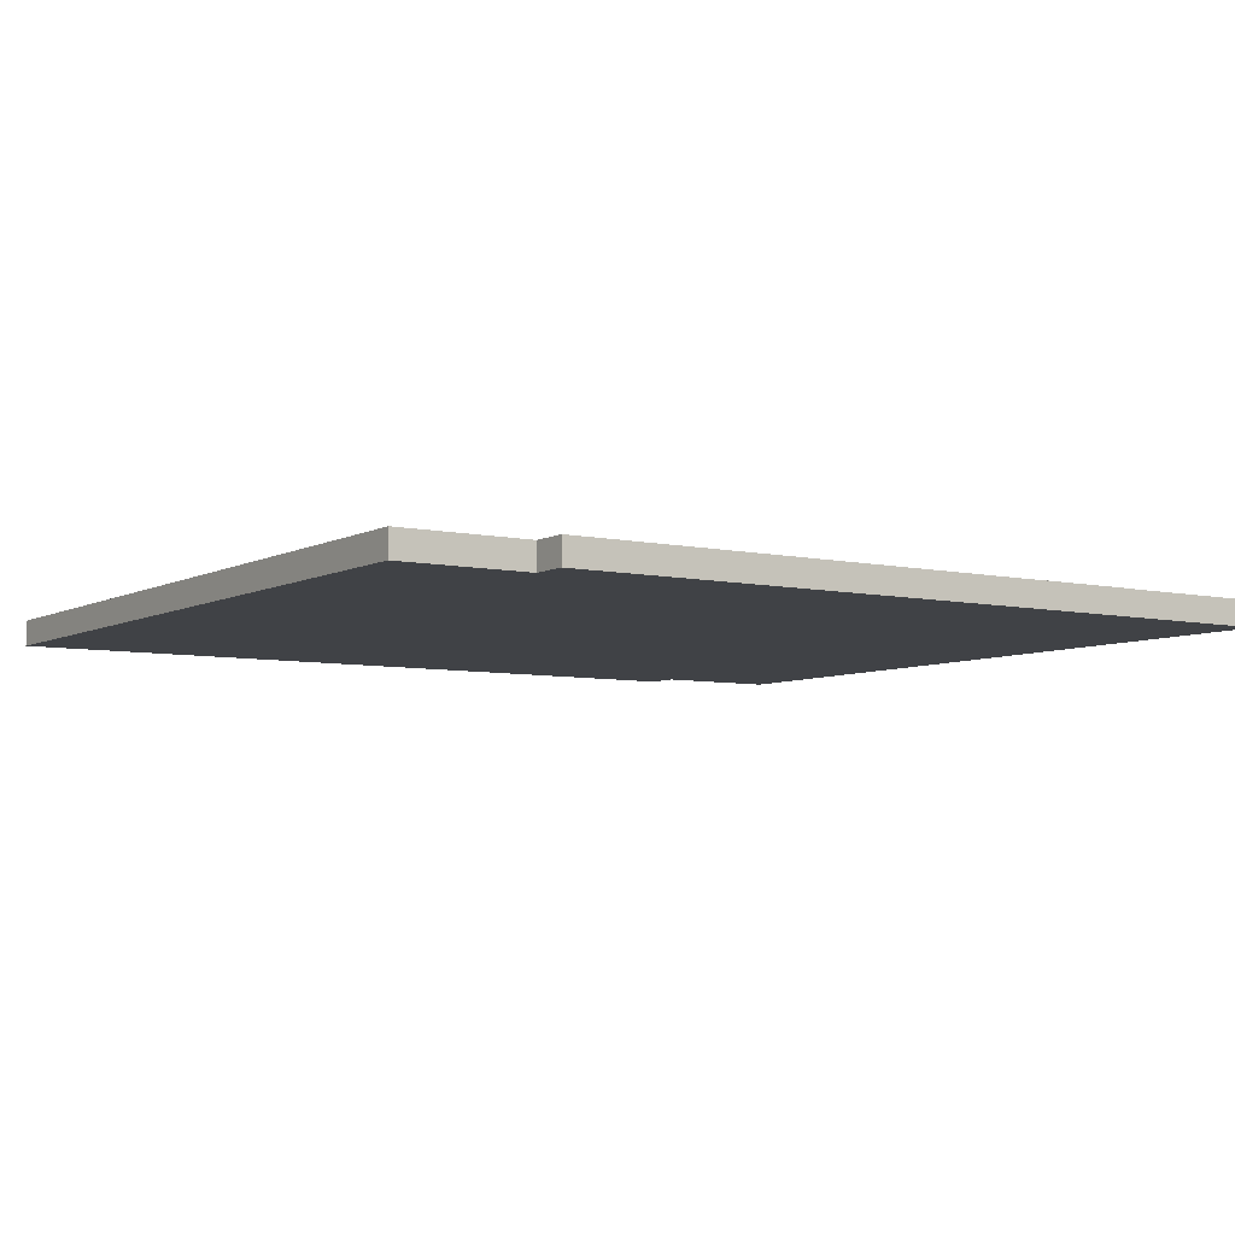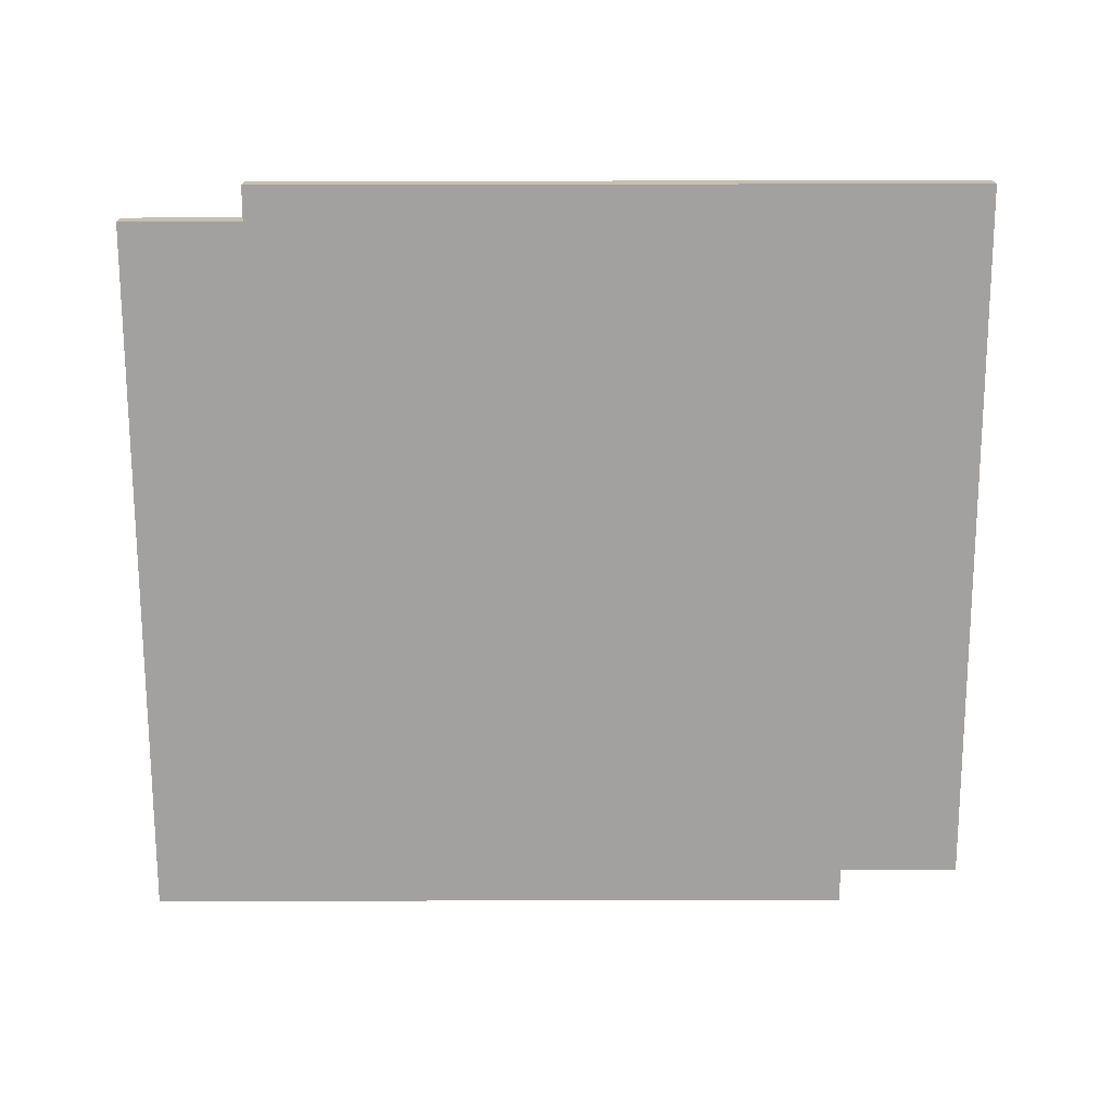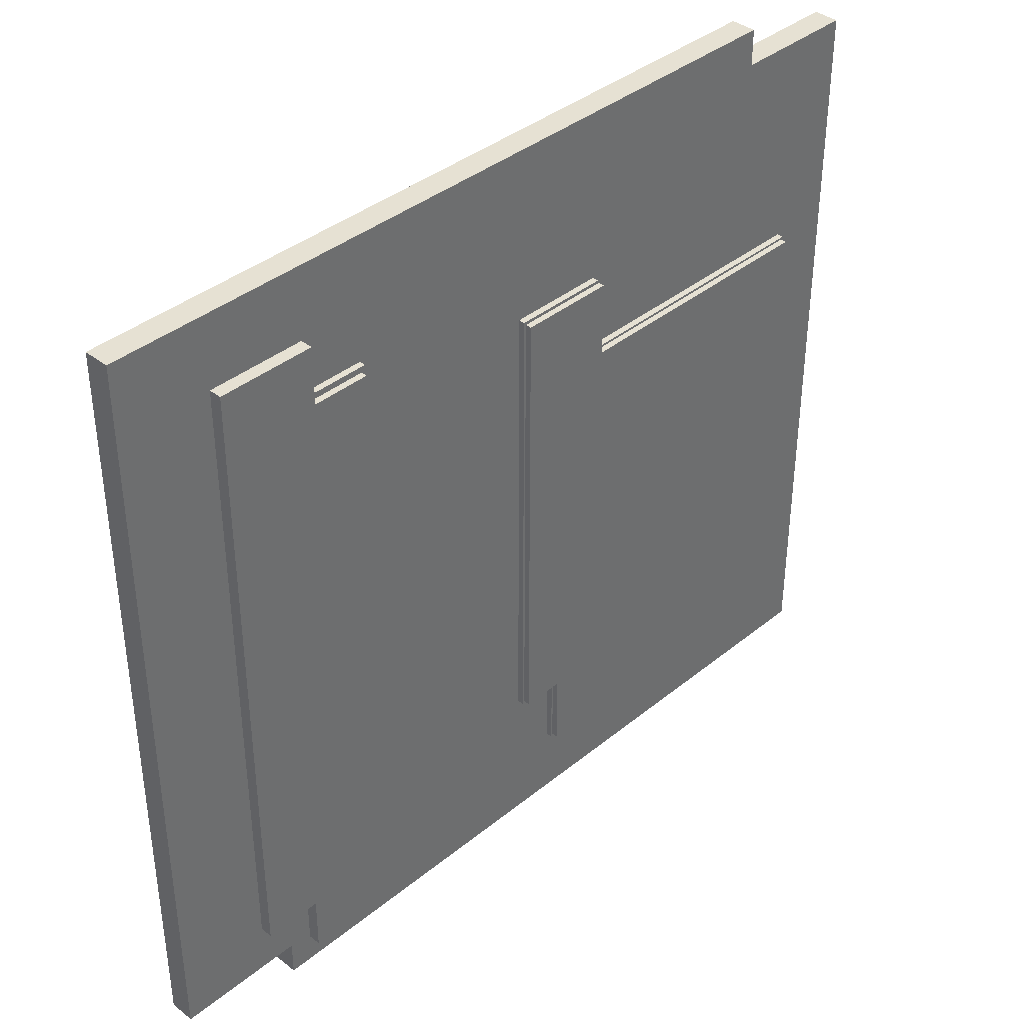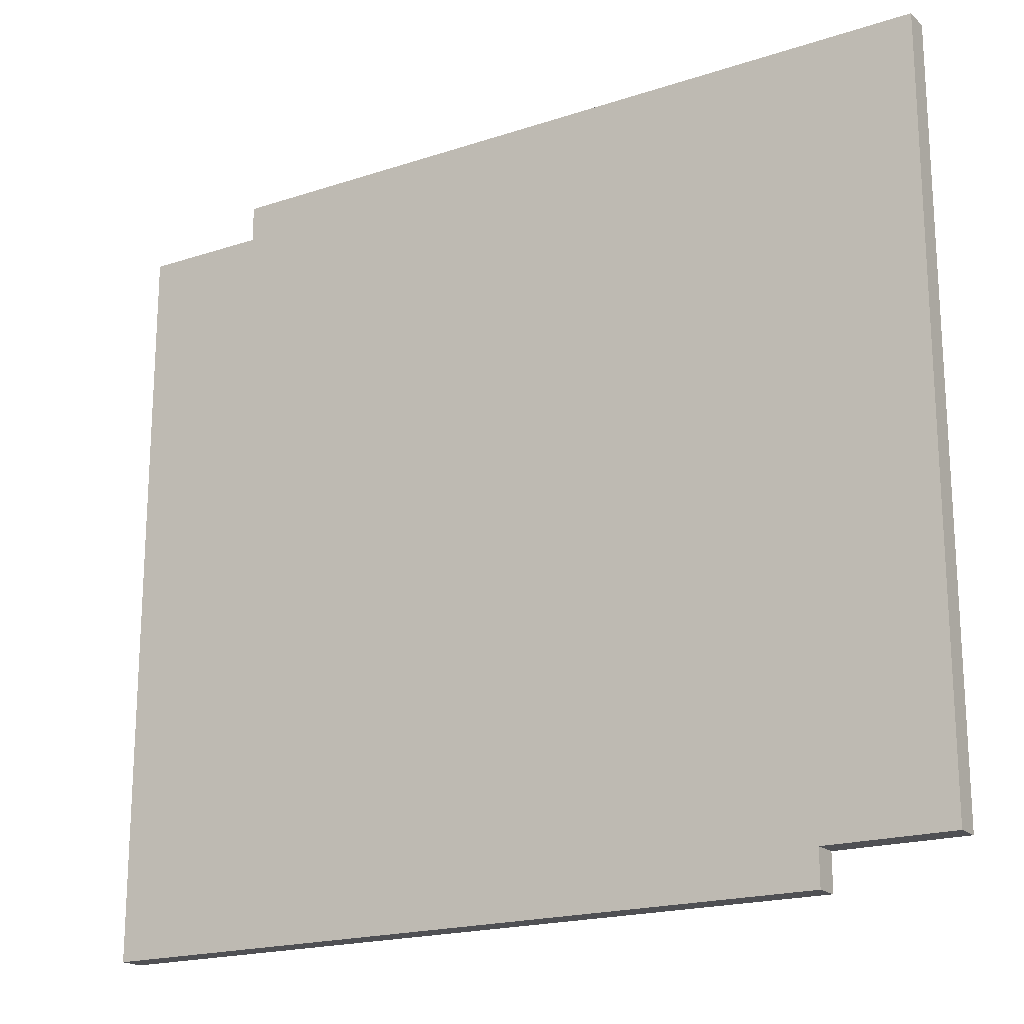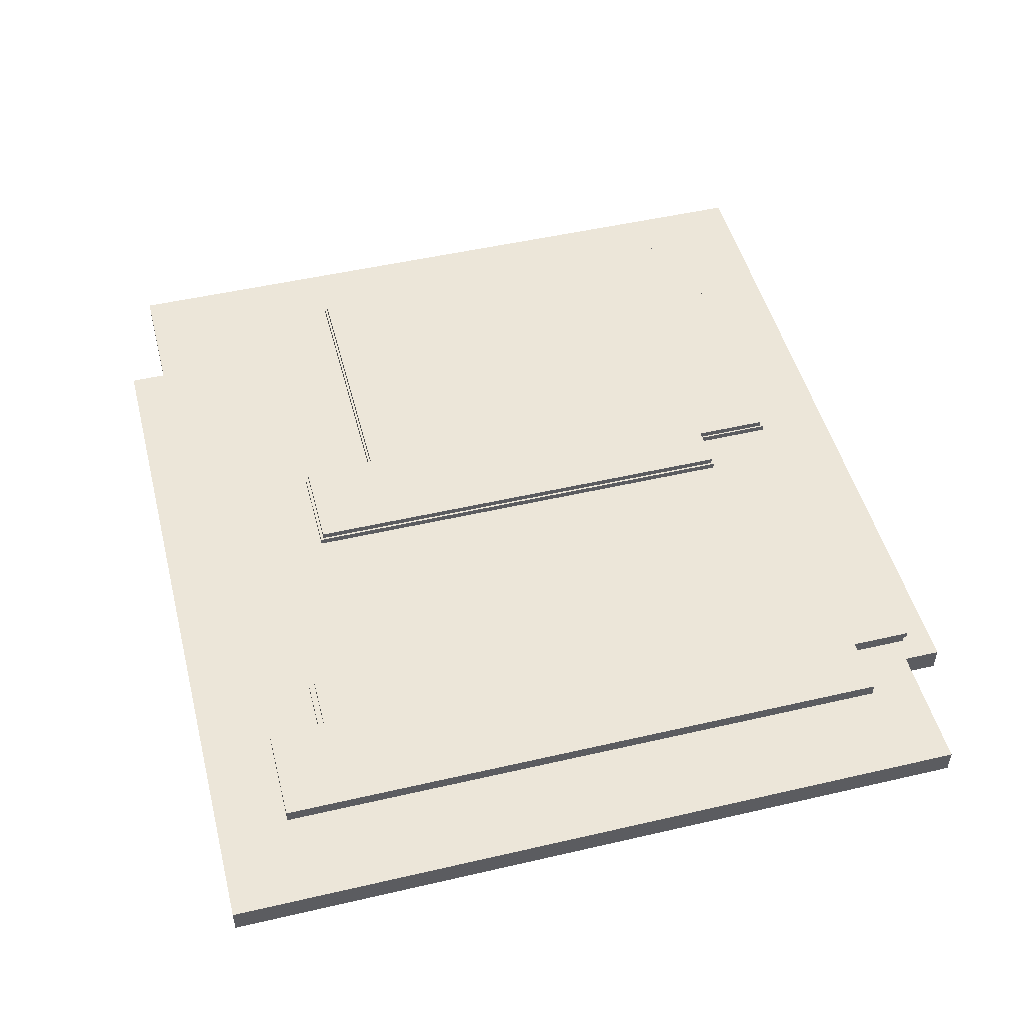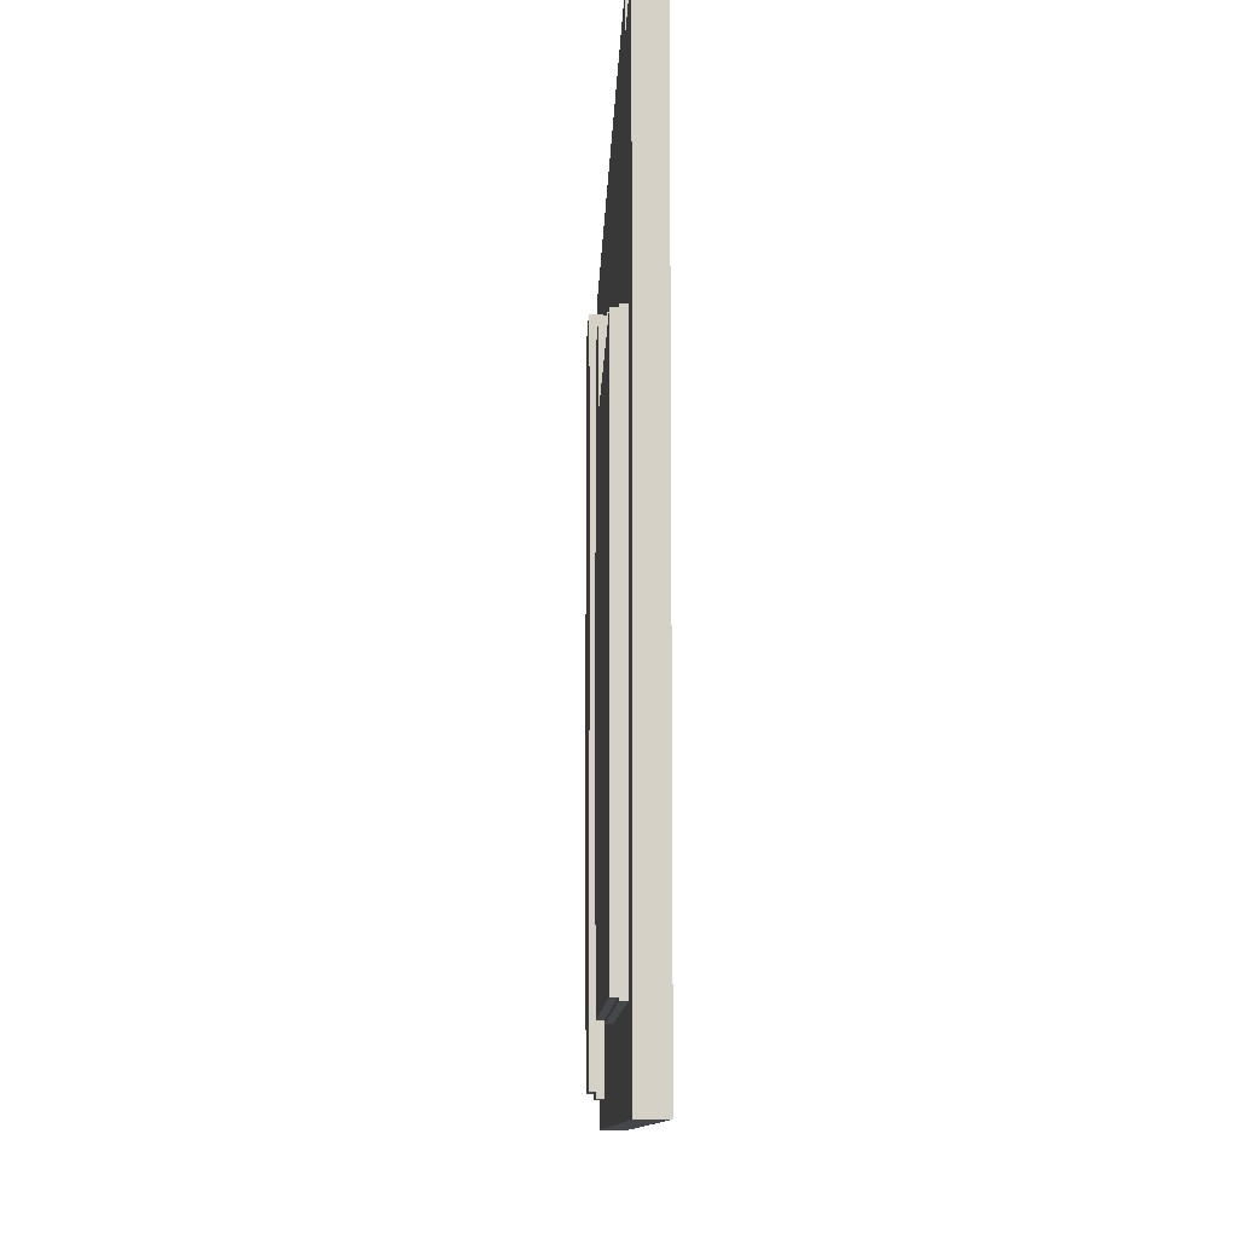
<metadata>
{"format":"obj","ext":"obj","renderer":"f3d","projection":"perspective","resolution":1024,"background":"white","views":[{"elev":-6.4,"azim":-33.7,"up":"+Y"},{"elev":-72.3,"azim":0.1,"up":"+Y"},{"elev":38.6,"azim":134.4,"up":"+Z"},{"elev":-19.2,"azim":31.9,"up":"+Z"},{"elev":49.4,"azim":75.6,"up":"+Y"},{"elev":-10.5,"azim":-91.9,"up":"+Z"}]}
</metadata>
<code>
g rock
v -0.8383 0.0508 1.241
v -0.8383 0.0762 1.241
v -0.6435 0.0508 1.241
v -0.6435 0.0762 1.241
v -0.6435 0.0508 1.241
v -0.6435 0.0762 1.241
v -0.6435 0.0508 0.3099
v -0.6435 0.0762 0.3099
v -0.6435 0.0508 0.3099
v -0.6435 0.0762 0.3099
v -0.7291 0.0508 0.3099
v -0.7291 0.0762 0.3099
v -0.8383 0.0508 1.09
v -0.8383 0.0762 1.09
v -0.8383 0.0508 1.241
v -0.8383 0.0762 1.241
v -0.8383 0.0762 1.241
v -0.8383 0.0762 0.3099
v -0.6435 0.0762 1.241
v -0.6435 0.0762 0.3099
v -0.7291 0.0762 0.3099
v -0.8383 0.0762 1.09
v -0.7291 0.0508 0.1588
v -0.7291 0.0762 0.1588
v -1.386 0.0508 0.1588
v -1.386 0.0762 0.1588
v -1.386 0.0508 0.1588
v -1.386 0.0762 0.1588
v -1.386 0.0508 1.09
v -1.386 0.0762 1.09
v -1.386 0.0508 1.09
v -1.386 0.0762 1.09
v -0.8383 0.0508 1.09
v -0.8383 0.0762 1.09
v -0.7291 0.0508 0.3099
v -0.7291 0.0762 0.3099
v -0.7291 0.0508 0.1588
v -0.7291 0.0762 0.1588
v -1.386 0.0762 1.09
v -1.386 0.0762 0.1588
v -0.7291 0.0762 0.1588
v -0.8383 0.0762 1.09
v -0.8383 0.0762 0.3099
v -0.7291 0.0762 0.3099
v -0.2428 0.0508 1.338
v -0.2428 0.0762 1.338
v -0.1266 0.0508 1.338
v -0.1266 0.0762 1.338
v -0.04804 0.0508 0.1777
v -0.04804 0.0762 0.1777
v -0.04804 0.0508 0.06176
v -0.04804 0.0762 0.06176
v -0.04804 0.0508 0.06176
v -0.04804 0.0762 0.06176
v -0.2428 0.0508 0.06176
v -0.2428 0.0762 0.06176
v -0.2428 0.0508 0.06176
v -0.2428 0.0762 0.06176
v -0.2428 0.0508 1.338
v -0.2428 0.0762 1.338
v -0.2428 0.0762 1.338
v -0.2428 0.0762 0.06176
v -0.04804 0.0762 1.338
v -0.04804 0.0762 0.06176
v -0.1266 0.0762 1.338
v -0.04804 0.0762 0.1777
v -0.1266 0.0508 1.454
v -0.1266 0.0762 1.454
v 0.06817 0.0508 1.454
v 0.06817 0.0762 1.454
v 0 0.0508 1.454
v 0.06817 0.0508 1.454
v 0.06817 0.0762 1.454
v 0.06817 0.0508 0.1777
v 0.06817 0.0762 0.1777
v -1.524 0 1.524
v -1.524 0.0508 1.524
v -1.267 0 1.524
v -1.267 0.0508 1.524
v 0 0 0.07358
v 0 0.0508 0.07358
v 0 0 0
v 0 0.0508 0
v 0 0 0
v 0 0.0508 0
v -1.524 0 0
v -1.524 0.0508 0
v -1.524 0 0
v -1.524 0.0508 0
v -1.524 0 1.524
v -1.524 0.0508 1.524
v -1.267 0 1.598
v -1.267 0.0508 1.598
v 0.2569 0 1.598
v 0.2569 0.0508 1.598
v 0.2569 0 1.598
v 0.2569 0.0508 1.598
v 0.2569 0 0.07358
v 0.2569 0.0508 0.07358
v -1.524 0 1.524
v -1.524 0 0
v 0 0 1.524
v 0 0 0
v -1.267 0 1.524
v 0 0 0.07358
v 0.2569 0 0.07358
v 0.2569 0.0508 0.07358
v 0 0 0.07358
v 0 0.0508 0.07358
v -1.267 0 1.524
v -1.267 0.0508 1.524
v -1.267 0 1.598
v -1.267 0.0508 1.598
v -1.267 0 1.598
v 0.2569 0 1.598
v 0.2569 0 0.07358
v 0 0 0.07358
v 0 0 1.524
v -1.267 0 1.524
v -1.267 0.0508 1.598
v 0.2569 0.0508 1.598
v 0.2569 0.0508 0.07358
v 0.06817 0.0508 0.1777
v 0.06817 0.0508 1.454
v 0 0.0508 0.1777
v 0 0.0508 1.454
v 0 0.0508 1.524
v 0 0.0508 0.07358
v -1.267 0.0508 1.524
v 0.06817 0.0508 0.1777
v 0.06817 0.0762 0.1777
v -0.04804 0.0508 0.1777
v 0 0.0508 0.1777
v -0.04804 0.0762 0.1777
v -0.1266 0.0508 1.338
v -0.1266 0.0762 1.338
v -0.1266 0.0508 1.454
v -0.1266 0.0762 1.454
v -0.1266 0.0762 1.454
v 0.06817 0.0762 1.454
v 0.06817 0.0762 0.1777
v -0.04804 0.0762 0.1777
v -0.04804 0.0762 1.338
v -0.1266 0.0762 1.338
v -1.524 0.0508 1.524
v -1.524 0.0508 0
v 0 0.0508 1.524
v 0 0.0508 0
v -0.6435 0.0508 1.241
v -0.8383 0.0508 1.241
v -0.6435 0.0508 0.3099
v -0.7291 0.0508 0.3099
v -0.8383 0.0508 1.09
v -1.386 0.0508 1.09
v -1.386 0.0508 0.1588
v -0.7291 0.0508 0.1588
v -0.1266 0.0508 1.338
v -0.2428 0.0508 1.338
v -0.2428 0.0508 0.06176
v -0.04804 0.0508 0.06176
v 0 0.0508 1.454
v -0.1266 0.0508 1.454
v -1.267 0.0508 1.524
v 0 0.0508 0.07358
v -0.04804 0.0508 0.1777
v 0 0.0508 0.1777
f 2 1 3 4
f 6 5 7 8
f 10 9 11 12
f 14 13 15 16
f 19 22 17
f 21 18 22
f 20 21 19
f 22 19 21
f 24 23 25 26
f 28 27 29 30
f 32 31 33 34
f 36 35 37 38
f 40 39 42 43
f 41 43 44
f 40 43 41
f 46 45 47 48
f 50 49 51 52
f 54 53 55 56
f 58 57 59 60
f 62 61 65
f 66 62 65
f 65 63 66
f 62 66 64
f 71 68 67
f 70 71 69
f 68 71 70
f 73 72 74 75
f 77 76 78 79
f 81 80 82 83
f 85 84 86 87
f 89 88 90 91
f 93 92 94 95
f 97 96 98 99
f 101 104 100
f 105 104 101
f 104 105 102
f 101 103 105
f 107 106 108 109
f 111 110 112 113
f 119 118 114
f 115 114 118
f 117 116 118
f 115 118 116
f 127 129 120
f 127 124 126
f 127 120 121
f 121 122 123 124
f 127 121 124
f 122 128 123
f 123 128 125
f 133 131 130
f 134 133 132
f 131 133 134
f 136 135 137 138
f 139 143 144
f 141 143 140
f 139 140 143
f 142 143 141
f 146 145 154 155
f 163 154 145
f 150 163 149
f 162 149 163
f 153 154 150
f 154 163 150
f 156 146 155
f 156 152 151
f 159 156 151
f 159 146 156
f 151 149 158 159
f 157 158 162
f 149 162 158
f 147 161 162
f 147 162 163
f 164 160 165
f 148 159 160
f 165 166 164
f 160 164 148
f 146 159 148
g green
v -0.2516 0.0381 1.35
v -0.2516 0.0635 1.35
v -0.05682 0.0381 1.35
v -0.05682 0.0635 1.35
v -0.05682 0.0381 1.35
v -0.05682 0.0635 1.35
v -0.05682 0.0381 0.04991
v -0.05682 0.0635 0.04991
v -0.05682 0.0381 0.04991
v -0.05682 0.0635 0.04991
v -0.2516 0.0381 0.04991
v -0.2516 0.0635 0.04991
v -0.2516 0.0381 0.04991
v -0.2516 0.0635 0.04991
v -0.2516 0.0381 1.35
v -0.2516 0.0635 1.35
v -0.2516 0.0381 1.35
v -0.05682 0.0381 1.35
v -0.05682 0.0381 0.04991
v -0.2516 0.0381 0.04991
v -0.2516 0.0635 1.35
v -0.05682 0.0635 1.35
v -0.05682 0.0635 0.04991
v -0.2516 0.0635 0.04991
f 167 169 170 168
f 171 173 174 172
f 175 177 178 176
f 179 181 182 180
f 184 183 186
f 186 185 184
f 188 190 187
f 190 188 189
v -0.8362 0.03795 1.248
v -0.8362 0.06365 1.248
v -0.6392 0.03795 1.248
v -0.6392 0.06365 1.248
v -0.6392 0.03795 1.248
v -0.6392 0.06365 1.248
v -0.6392 0.03795 0.3053
v -0.6392 0.06365 0.3053
v -0.6392 0.03795 0.3053
v -0.6392 0.06365 0.3053
v -0.7257 0.03795 0.3053
v -0.7257 0.06365 0.3053
v -0.8362 0.03795 1.095
v -0.8362 0.06365 1.095
v -0.8362 0.03795 1.248
v -0.8362 0.06365 1.248
v -0.8362 0.06365 1.248
v -0.8362 0.06365 0.3053
v -0.6392 0.06365 1.248
v -0.6392 0.06365 0.3053
v -0.7257 0.06365 0.3053
v -0.8362 0.06365 1.095
v -0.7257 0.03795 0.1525
v -0.7257 0.06365 0.1525
v -1.39 0.03795 0.1525
v -1.39 0.06365 0.1525
v -1.39 0.03795 0.1525
v -1.39 0.06365 0.1525
v -1.39 0.03795 1.095
v -1.39 0.06365 1.095
v -0.8362 0.03795 1.248
v -0.8362 0.03795 0.3053
v -0.6392 0.03795 1.248
v -0.6392 0.03795 0.3053
v -0.7257 0.03795 0.3053
v -0.8362 0.03795 1.095
v -1.39 0.03795 1.095
v -1.39 0.06365 1.095
v -0.8362 0.03795 1.095
v -0.8362 0.06365 1.095
v -0.7257 0.03795 0.3053
v -0.7257 0.06365 0.3053
v -0.7257 0.03795 0.1525
v -0.7257 0.06365 0.1525
v -1.39 0.03795 1.095
v -1.39 0.03795 0.1525
v -0.7257 0.03795 0.1525
v -0.8362 0.03795 1.095
v -0.8362 0.03795 0.3053
v -0.7257 0.03795 0.3053
v -1.39 0.06365 1.095
v -1.39 0.06365 0.1525
v -0.7257 0.06365 0.1525
v -0.8362 0.06365 1.095
v -0.8362 0.06365 0.3053
v -0.7257 0.06365 0.3053
f 192 191 193 194
f 196 195 197 198
f 200 199 201 202
f 204 203 205 206
f 209 212 207
f 211 208 212
f 210 211 209
f 212 209 211
f 214 213 215 216
f 218 217 219 220
f 223 221 226
f 225 226 222
f 224 223 225
f 226 225 223
f 228 227 229 230
f 232 231 233 234
f 236 239 238 235
f 237 240 239
f 236 237 239
f 242 241 244 245
f 243 245 246
f 242 245 243

</code>
